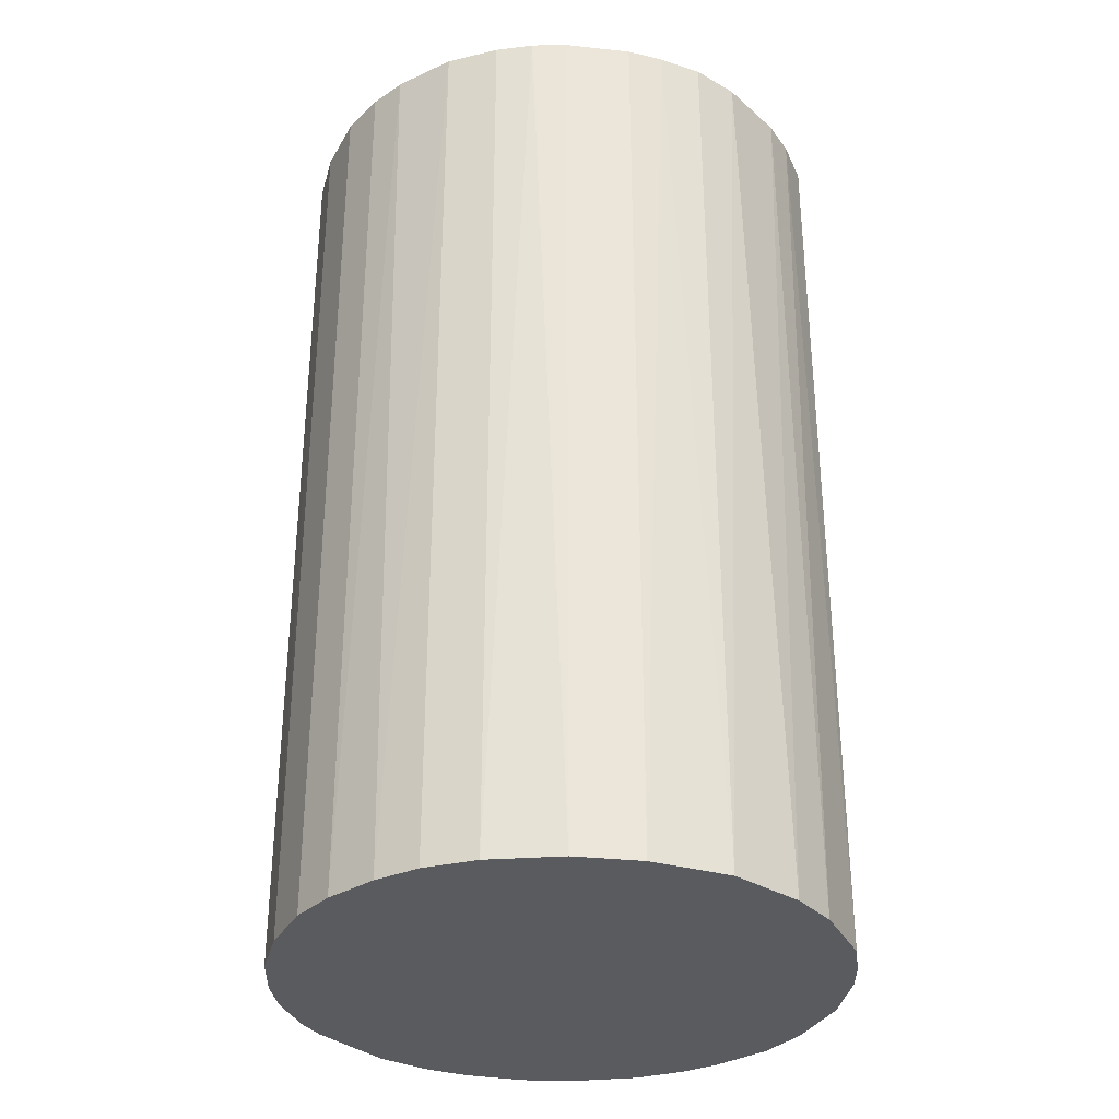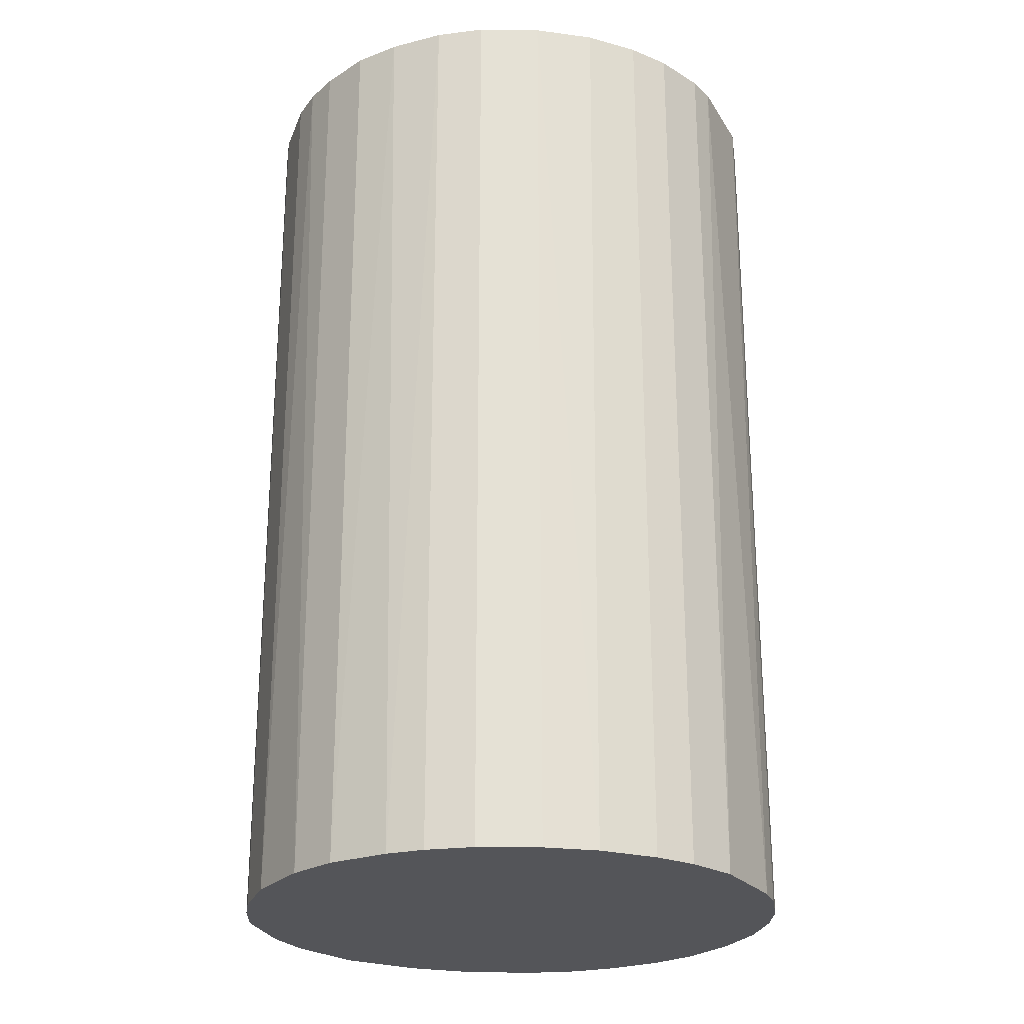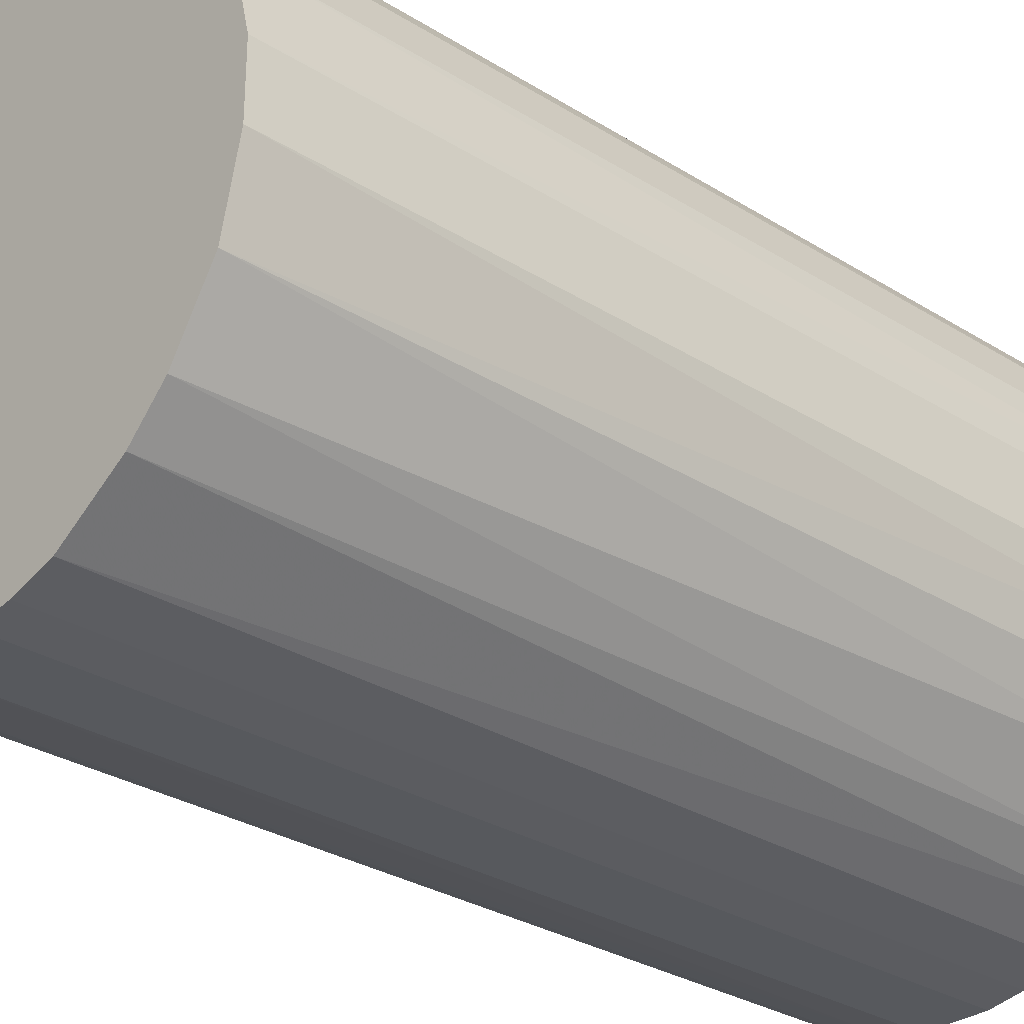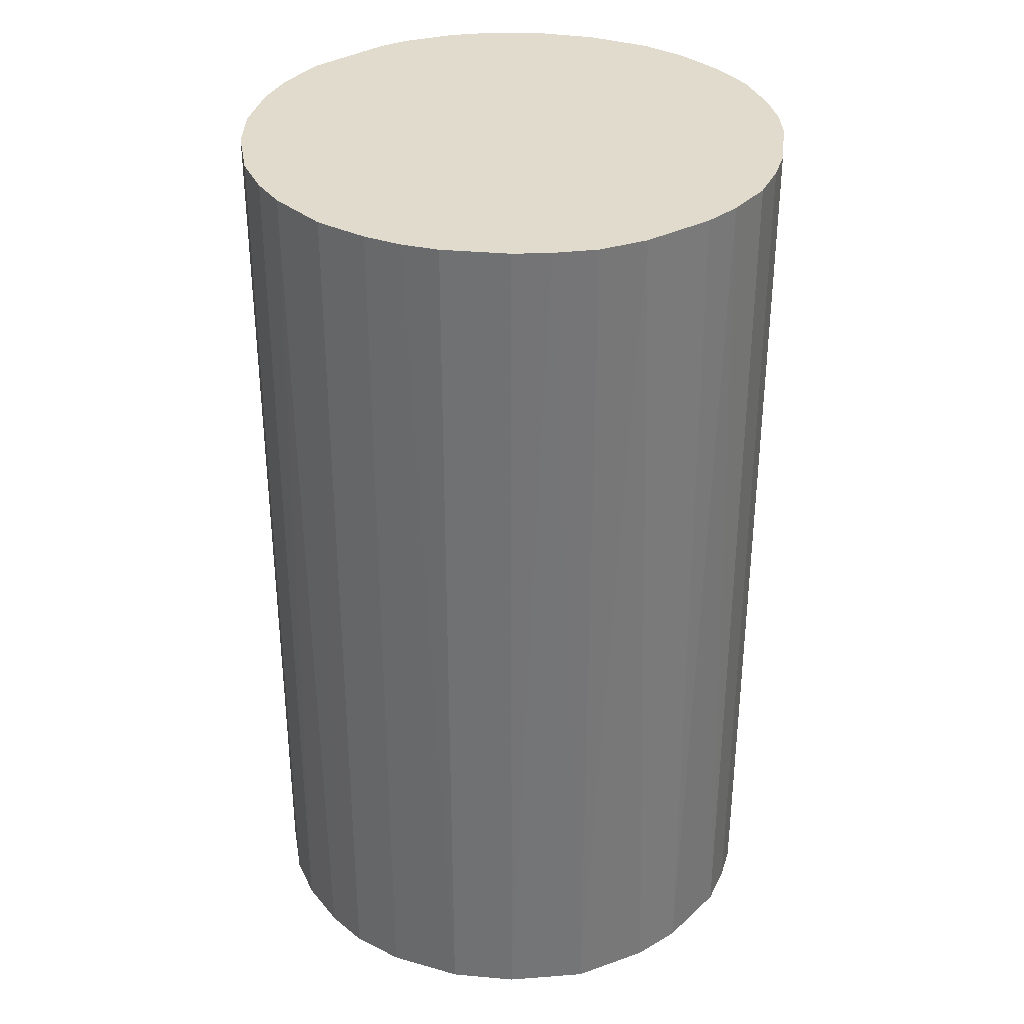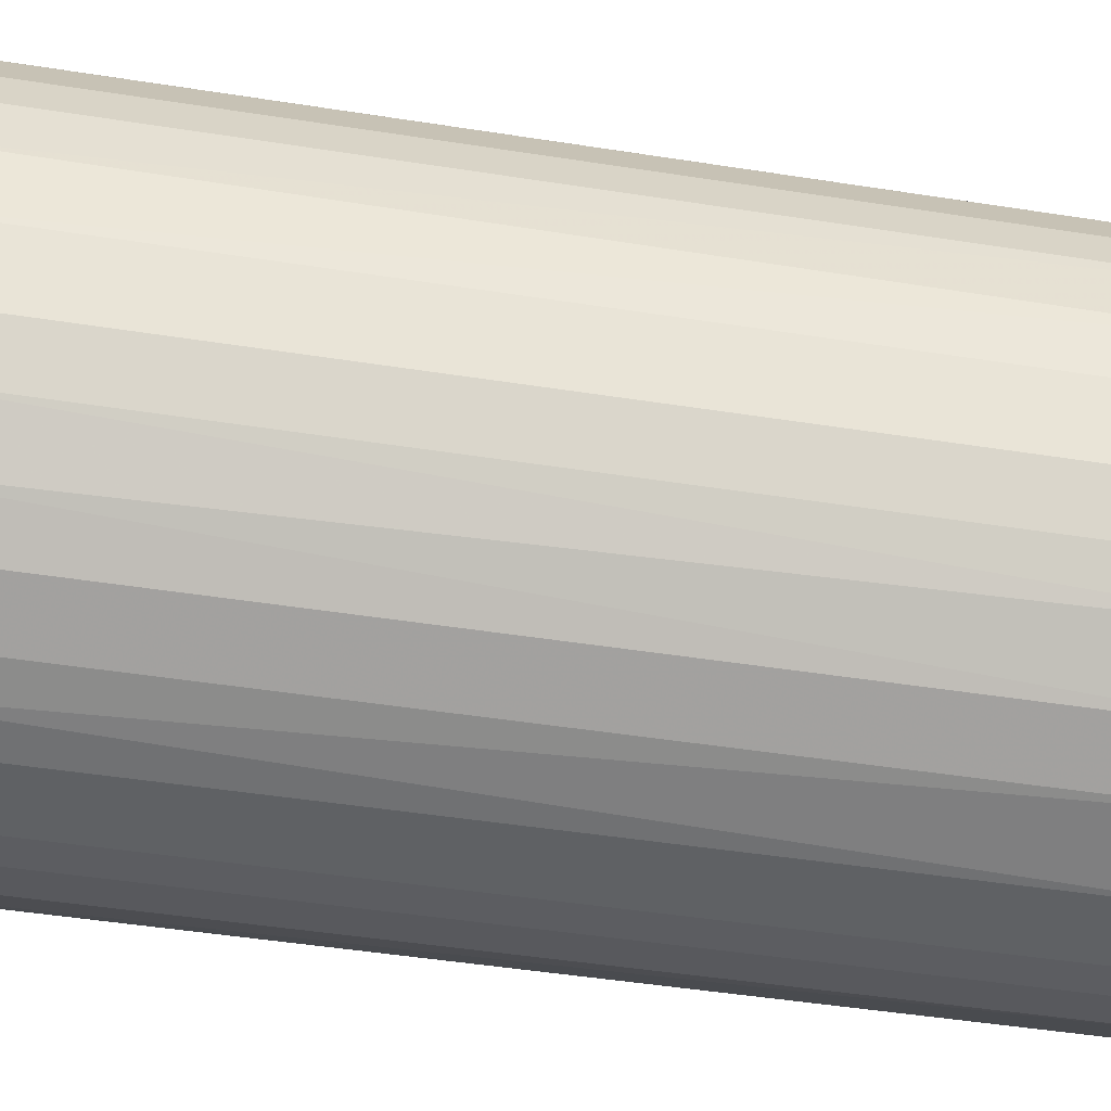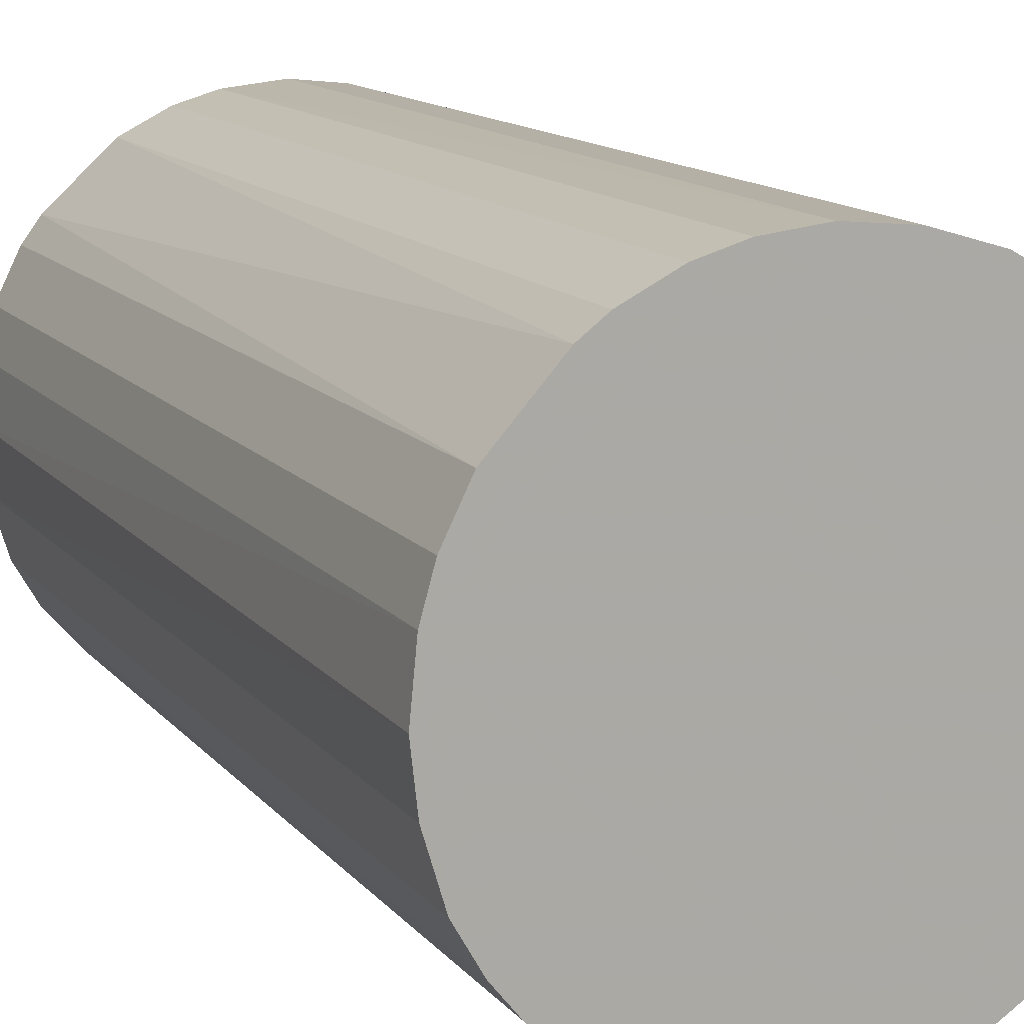
<metadata>
{"format":"obj","ext":"obj","renderer":"f3d","projection":"perspective","resolution":1024,"background":"white","views":[{"elev":-32.4,"azim":-98.5,"up":"+Z"},{"elev":-24.6,"azim":72.0,"up":"+Z"},{"elev":-29.6,"azim":-132.7,"up":"+Y"},{"elev":33.9,"azim":-83.0,"up":"+Z"},{"elev":-45.7,"azim":79.7,"up":"+Y"},{"elev":13.2,"azim":155.8,"up":"+Y"}]}
</metadata>
<code>
o convex_0
v -0.000155 0.0278 0.04709
v -0.003192 -0.0275 -0.04709
v -0.00684 -0.02689 -0.04709
v 0.005918 0.02719 -0.04709
v 0.02719 -0.005622 0.04709
v -0.02689 -0.006835 0.04709
v -0.02568 0.01078 -0.04709
v 0.02719 0.005918 -0.04709
v 0.003488 -0.0275 0.04709
v 0.0205 -0.01899 -0.04709
v 0.02172 0.01746 0.04709
v -0.01899 0.0205 0.04709
v -0.02568 -0.01109 -0.04709
v -0.01534 -0.02324 0.04709
v -0.0117 0.02536 -0.04709
v 0.01929 -0.02021 0.04709
v 0.01503 0.02354 -0.04709
v -0.0275 0.003488 0.04709
v 0.01078 -0.02568 -0.04709
v 0.01017 0.02597 0.04709
v 0.02536 -0.0117 -0.04709
v -0.01777 -0.02142 -0.04709
v 0.02719 0.005918 0.04709
v -0.02325 -0.01534 0.04709
v 0.02354 0.01503 -0.04709
v -0.0275 -0.003192 -0.04709
v -0.0202 0.01928 -0.04709
v -0.02325 0.01564 0.04709
v -0.0117 0.02536 0.04709
v -0.00684 -0.02689 0.04709
v 0.0278 -0.000155 -0.04709
v -0.005622 0.02719 -0.04709
v 0.01564 -0.02325 0.04709
v 0.02293 -0.01595 0.04709
v -0.01109 -0.02568 -0.04709
v 0.02597 0.01017 0.04709
v 0.01503 0.02354 0.04709
v -0.0275 0.003488 -0.04709
v 0.003488 -0.0275 -0.04709
v 0.007136 -0.02689 0.04709
v -0.02689 0.007131 0.04709
v 0.01564 -0.02325 -0.04709
v -0.02142 -0.01777 -0.04709
v -0.01596 0.02293 -0.04709
v 0.01746 0.02172 -0.04709
v 0.0278 0.000451 0.04709
v -0.01839 -0.02082 0.04709
v 0.000451 0.0278 -0.04709
v 0.02536 -0.0117 0.04709
v 0.02719 -0.005622 -0.04709
v -0.005622 0.02719 0.04709
v -0.02325 0.01564 -0.04709
v -0.01109 -0.02568 0.04709
v -0.02568 -0.01109 0.04709
v 0.005918 0.02719 0.04709
v 0.02597 0.01017 -0.04709
v 0.01017 0.02597 -0.04709
v -0.003192 -0.0275 0.04709
v -0.0275 -0.003192 0.04709
v -0.02568 0.01078 0.04709
v 0.01078 -0.02568 0.04709
v -0.01596 0.02293 0.04709
v 0.02354 0.01503 0.04709
v 0.02293 -0.01595 -0.04709
f 21 34 64
f 2 3 4
f 5 1 6
f 4 3 7
f 2 4 8
f 5 6 9
f 2 8 10
f 1 5 11
f 6 1 12
f 7 3 13
f 9 6 14
f 4 7 15
f 5 9 16
f 8 4 17
f 6 12 18
f 2 10 19
f 1 11 20
f 10 8 21
f 13 3 22
f 11 5 23
f 14 6 24
f 8 17 25
f 13 6 26
f 7 13 26
f 15 7 27
f 18 12 28
f 12 27 28
f 12 1 29
f 3 2 30
f 9 14 30
f 21 8 31
f 4 15 32
f 15 29 32
f 16 9 33
f 5 16 34
f 16 10 34
f 22 3 35
f 14 22 35
f 3 30 35
f 23 8 36
f 11 23 36
f 20 11 37
f 17 20 37
f 7 26 38
f 26 18 38
f 9 2 39
f 2 19 39
f 39 19 40
f 33 9 40
f 9 39 40
f 18 28 41
f 7 38 41
f 38 18 41
f 10 16 42
f 19 10 42
f 16 33 42
f 33 19 42
f 13 22 43
f 24 13 43
f 27 12 44
f 15 27 44
f 29 15 44
f 25 17 45
f 11 25 45
f 37 11 45
f 17 37 45
f 23 5 46
f 8 23 46
f 5 31 46
f 31 8 46
f 22 14 47
f 14 24 47
f 43 22 47
f 24 43 47
f 32 1 48
f 4 32 48
f 21 5 49
f 5 34 49
f 34 21 49
f 5 21 50
f 31 5 50
f 21 31 50
f 29 1 51
f 1 32 51
f 32 29 51
f 27 7 52
f 7 28 52
f 28 27 52
f 30 14 53
f 14 35 53
f 35 30 53
f 6 13 54
f 24 6 54
f 13 24 54
f 1 20 55
f 20 4 55
f 48 1 55
f 4 48 55
f 8 25 56
f 36 8 56
f 25 36 56
f 17 4 57
f 4 20 57
f 20 17 57
f 2 9 58
f 30 2 58
f 9 30 58
f 6 18 59
f 26 6 59
f 18 26 59
f 28 7 60
f 41 28 60
f 7 41 60
f 19 33 61
f 40 19 61
f 33 40 61
f 12 29 62
f 44 12 62
f 29 44 62
f 25 11 63
f 11 36 63
f 36 25 63
f 10 21 64
f 34 10 64

</code>
